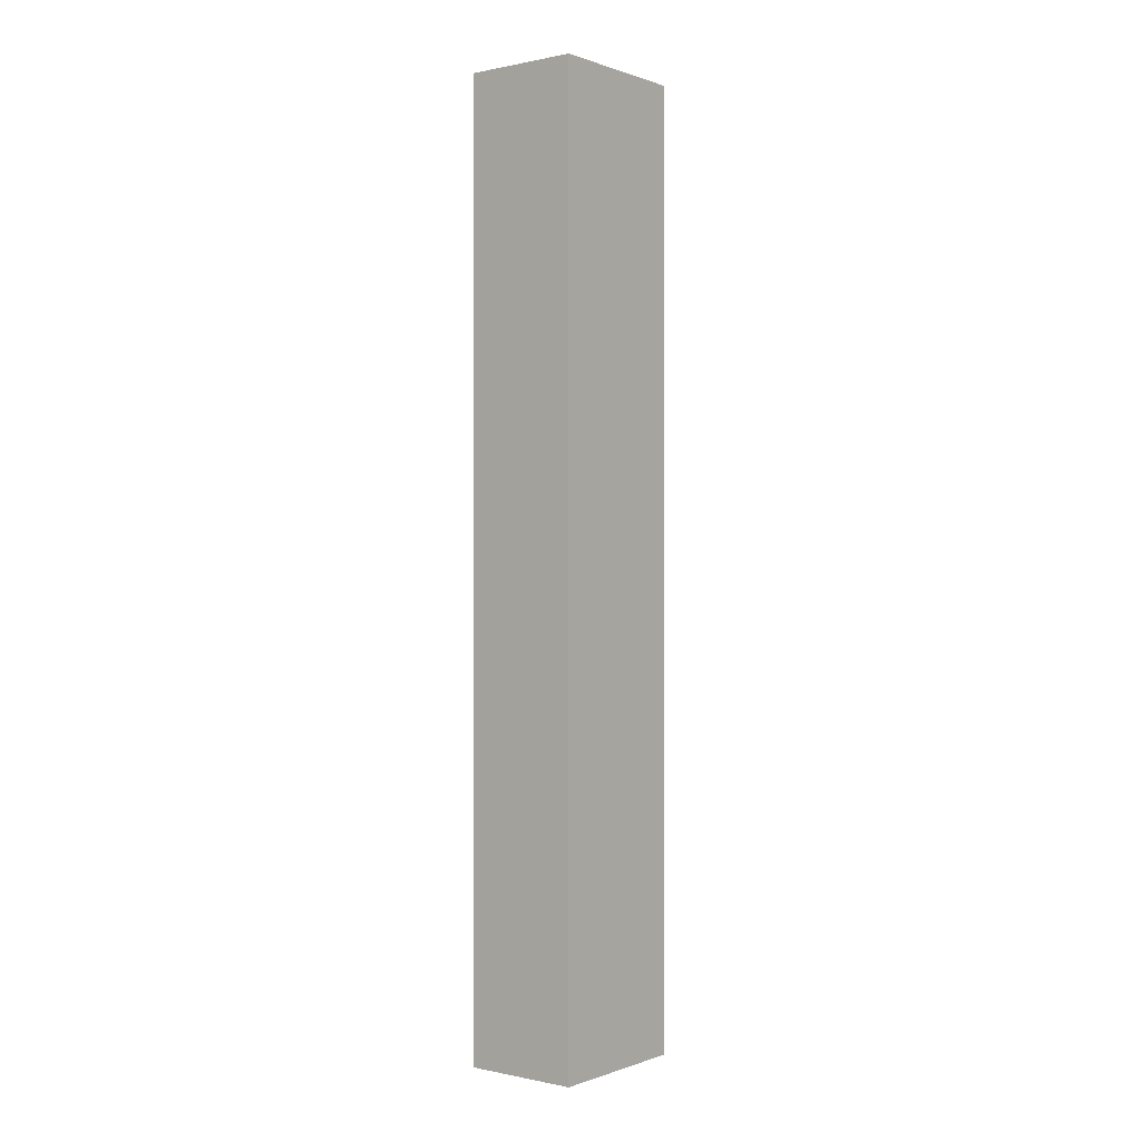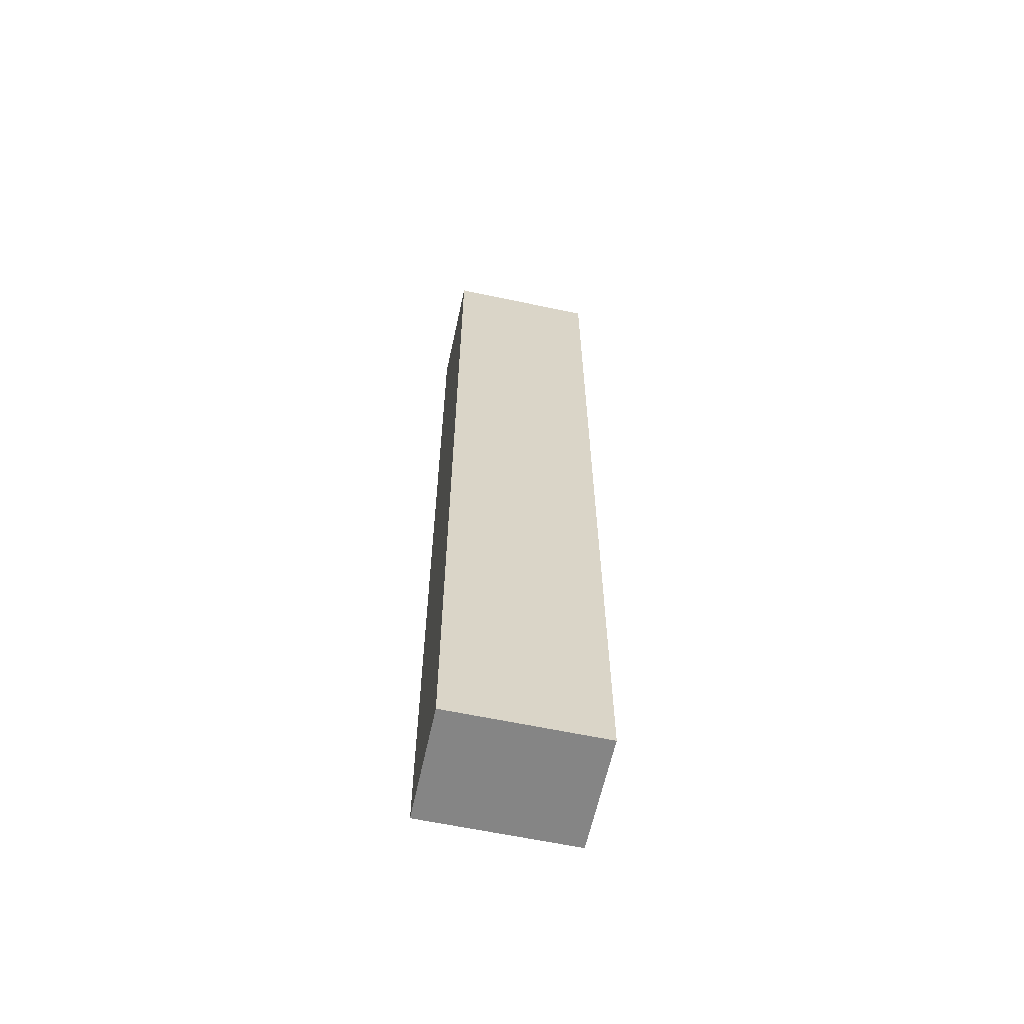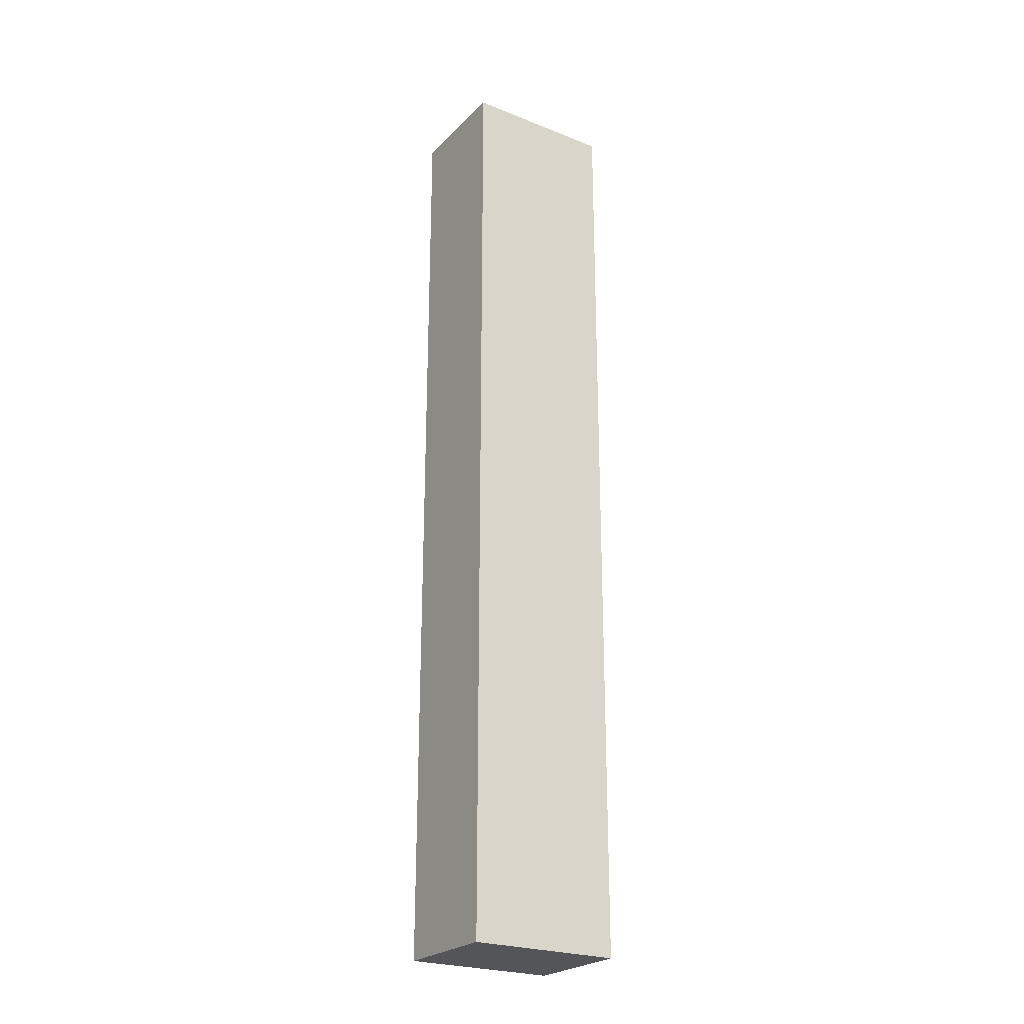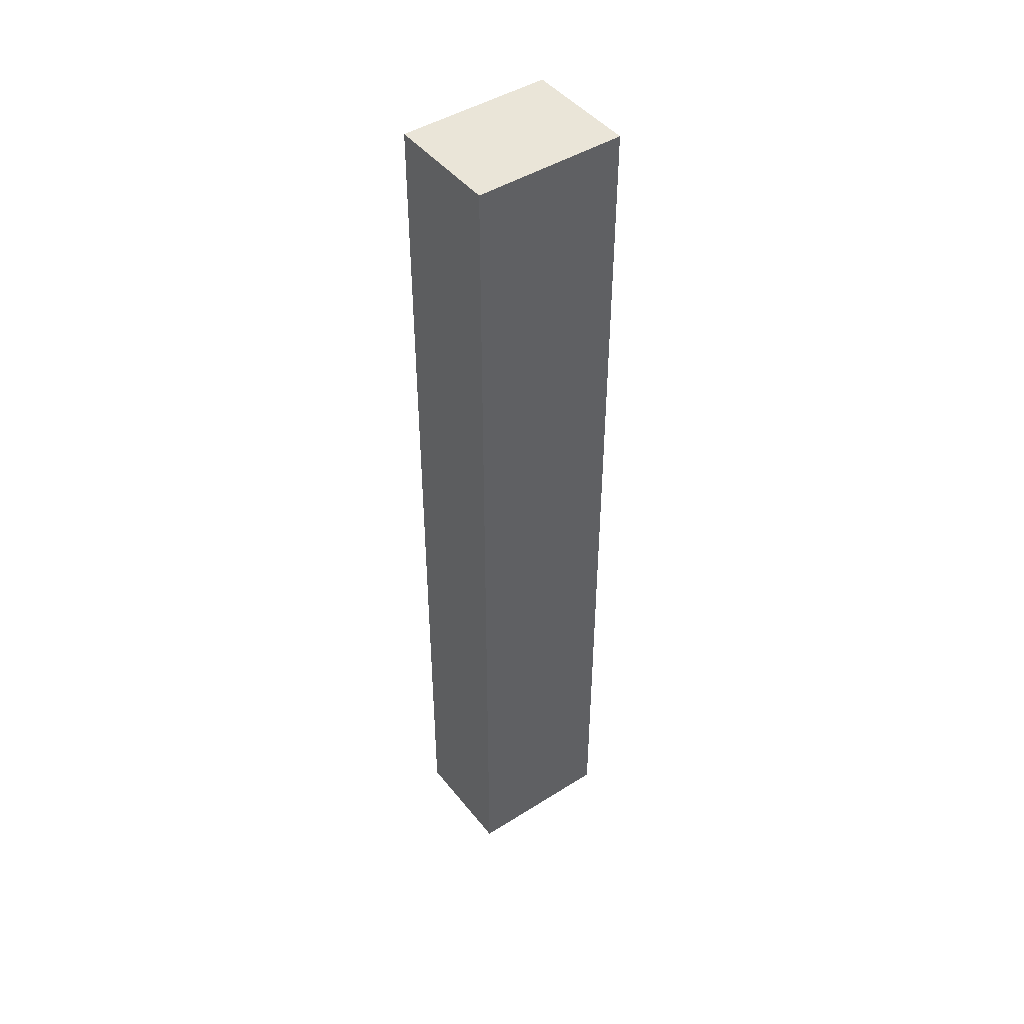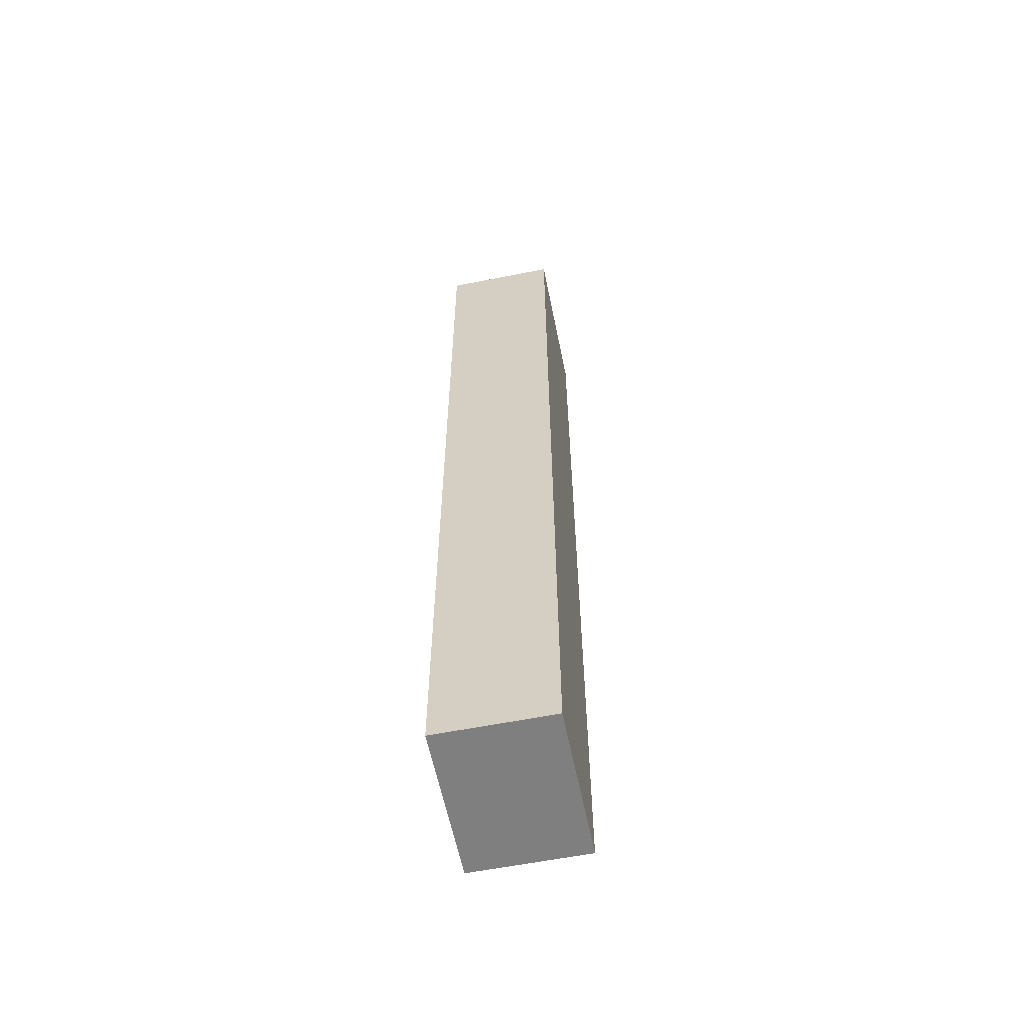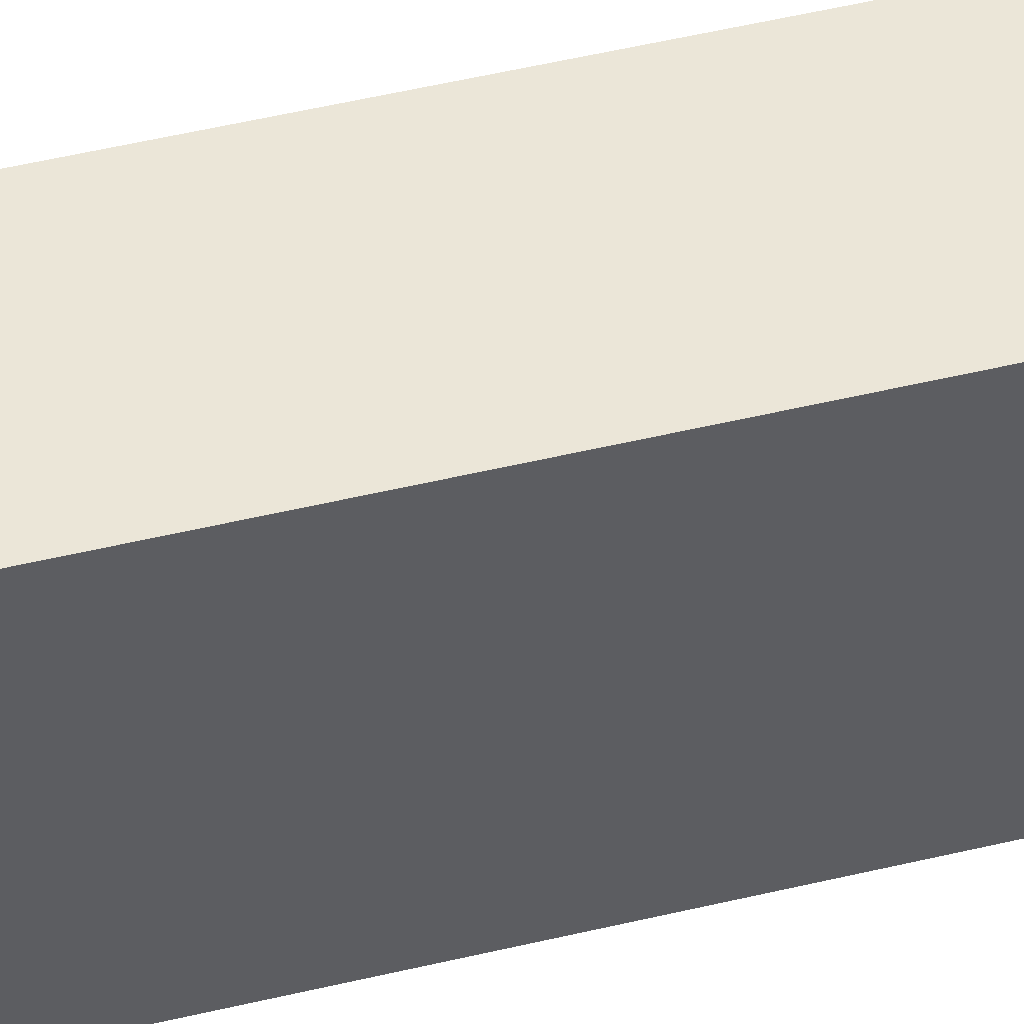
<metadata>
{"format":"obj","ext":"obj","renderer":"f3d","projection":"perspective","resolution":1024,"background":"white","views":[{"elev":0.1,"azim":-142.0,"up":"+Z"},{"elev":-61.8,"azim":-102.2,"up":"+Z"},{"elev":-24.6,"azim":57.1,"up":"+Z"},{"elev":45.5,"azim":-126.0,"up":"+Z"},{"elev":-59.8,"azim":-168.5,"up":"+Z"},{"elev":46.2,"azim":-105.7,"up":"+Y"}]}
</metadata>
<code>
v -54.97 46.91 -45
v -54.97 55.53 -45
v -61.47 46.91 -45
v -61.47 55.53 -45
v -54.97 55.53 -98.75
v -54.97 46.91 -98.75
v -61.47 46.91 -98.75
v -61.47 55.53 -98.75
f 1 2 3
f 2 4 3
f 5 6 7
f 8 5 7
f 6 5 2
f 1 6 2
f 5 8 4
f 2 5 4
f 8 7 3
f 4 8 3
f 7 6 1
f 3 7 1

</code>
